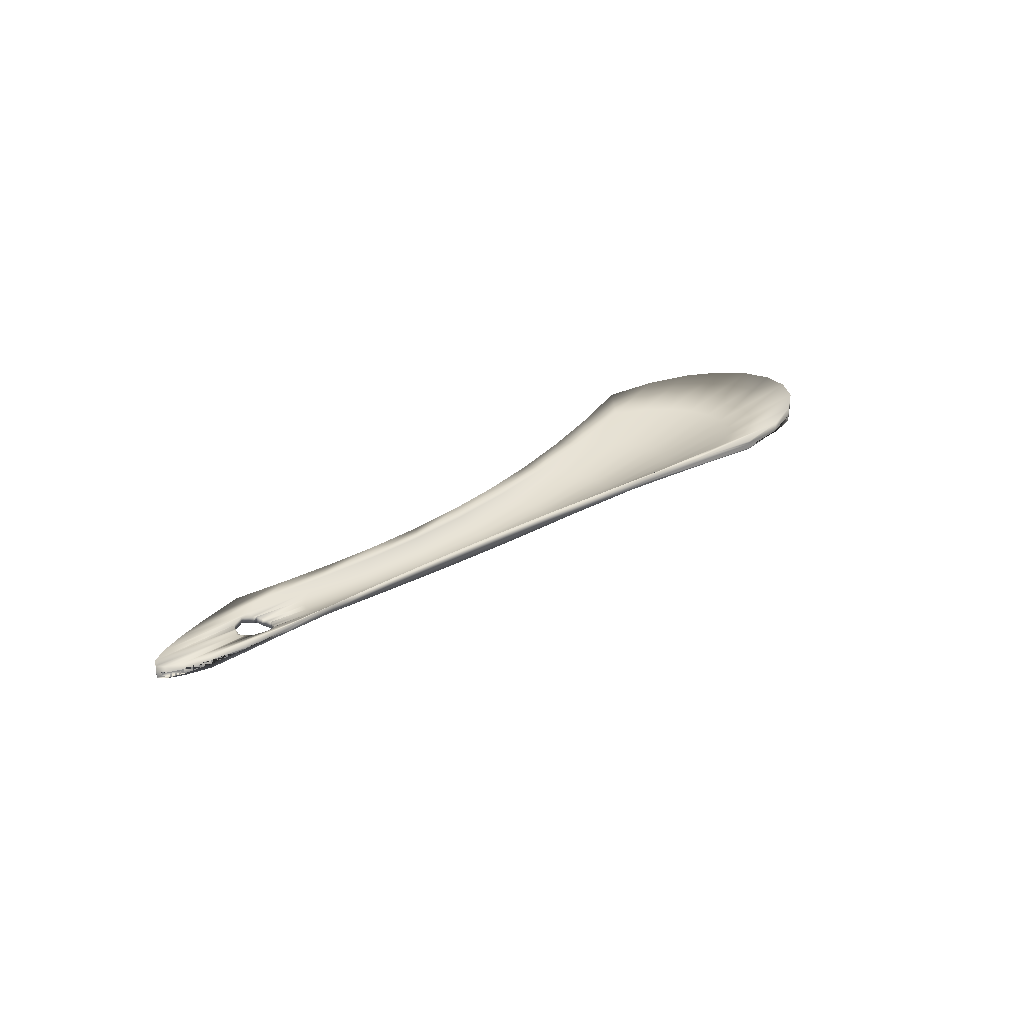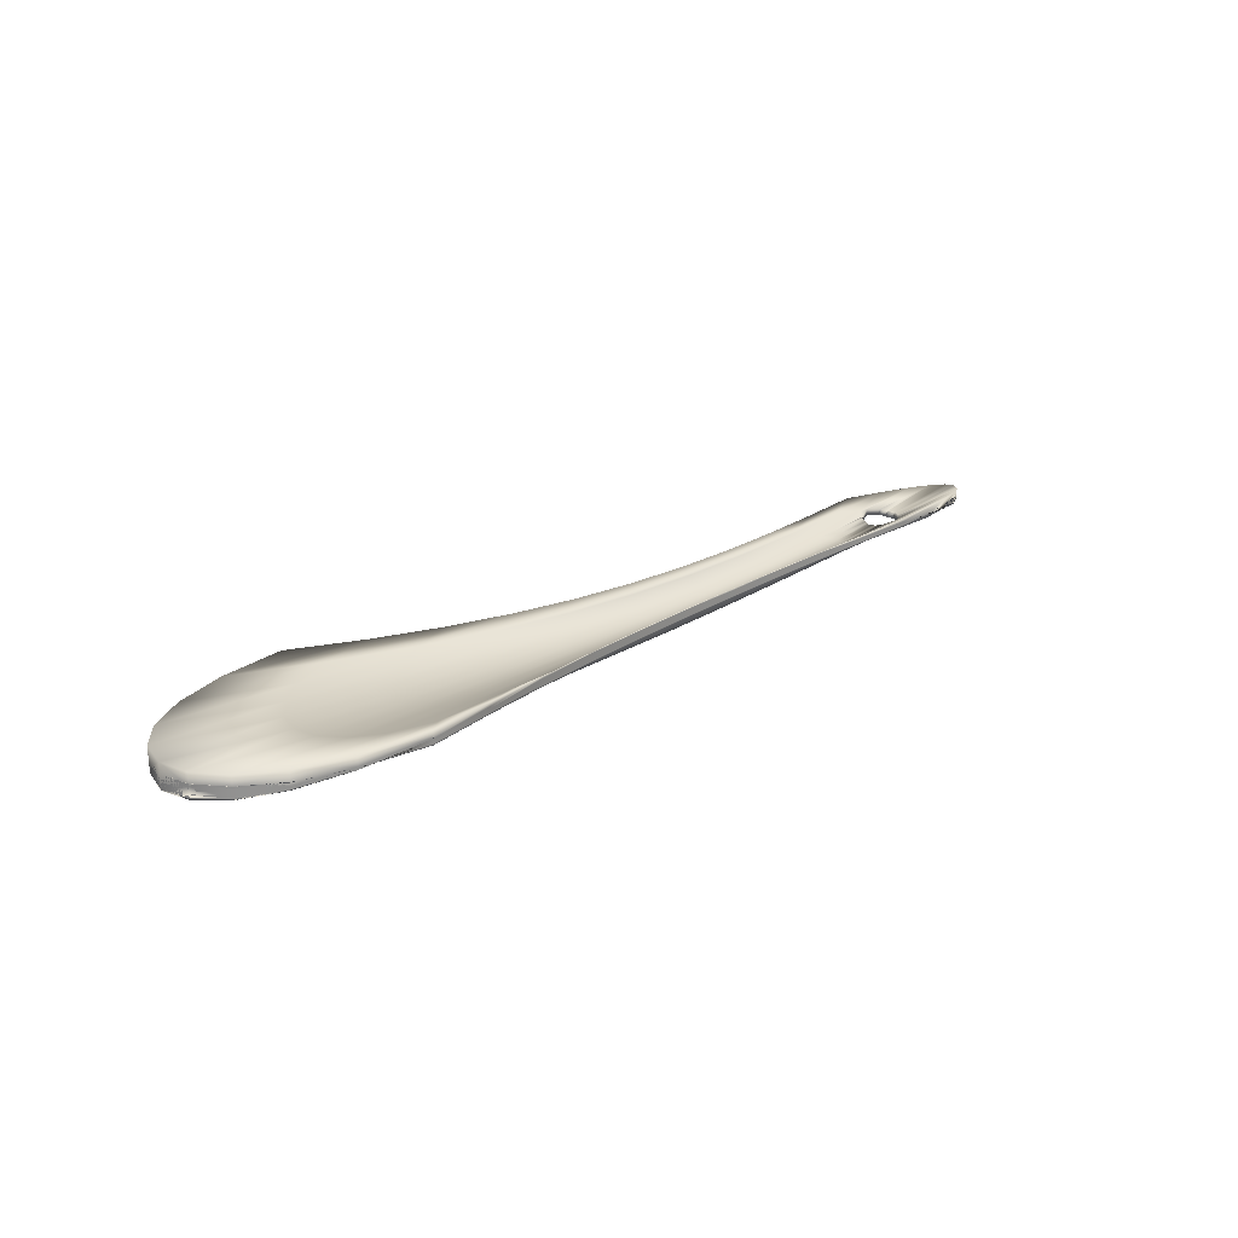
<metadata>
{"format":"obj","ext":"obj","renderer":"f3d","projection":"perspective","resolution":1024,"background":"white","views":[{"elev":25.7,"azim":-46.8,"up":"+Y"},{"elev":24.0,"azim":137.6,"up":"+Y"}]}
</metadata>
<code>
g Box001
v -181.5 15.27 15.99
v -163.2 17.16 19.97
v -196.3 18.91 21.74
v -221.3 15.74 17.39
v -142.6 12.66 15.16
v -130.1 15.56 18.88
v -104.2 10.48 15.11
v -96.6 14.27 18.66
v -65.65 8.971 16.05
v -62.58 13.41 19.53
v -26.38 8.318 18.17
v -27.84 13.09 21.68
v 14.17 8.664 21.69
v 7.837 13.37 25.33
v 56.57 10.1 26.8
v 44.64 14.32 30.66
v 101.4 12.67 33.71
v 82.77 15.94 37.9
v 149.2 16.36 42.61
v 122.4 18.26 47.23
v 200.6 21.16 53.71
v 163.8 21.25 58.87
v -195.7 13.92 11.99
v -240.9 12.83 13.05
v -152.4 10.55 11.4
v -110.1 7.651 11.44
v -68.03 5.583 12.28
v -25.24 4.628 14.11
v 19.1 4.988 17.1
v 65.85 6.794 21.42
v 115.9 10.1 27.26
v 170 14.88 34.77
v 229.2 21.07 44.15
v -114.4 5.699 7.674
v -159.4 9.133 7.614
v -69.74 3.206 8.306
v -24.43 2.005 9.639
v 22.62 2.357 11.8
v 72.48 4.421 14.91
v 126.2 8.251 19.11
v 184.9 13.81 24.52
v 249.6 21.01 31.27
v -116.9 4.561 3.852
v -163.5 8.32 3.811
v -70.76 1.799 4.189
v -23.95 0.4377 4.888
v 24.73 0.7755 6.018
v 76.46 2.992 7.646
v 132.4 7.141 9.838
v 193.8 13.17 12.66
v 261.9 20.97 16.19
v -213.9 12.4 0
v -211.9 12.56 3.999
v -263.2 12.59 4.349
v -265.9 12.57 0
v -117.7 4.187 0
v -164.9 8.057 0
v -71.1 1.333 0
v -23.78 -0.0837 0
v 25.43 0.2482 0
v 77.79 2.515 0
v 134.5 6.771 0
v 196.8 12.95 0
v 265.9 20.96 0
v -211.9 12.56 -3.999
v -263.2 12.59 -4.349
v -116.9 4.561 -3.852
v -163.5 8.32 -3.811
v -70.76 1.799 -4.189
v -23.95 0.4377 -4.888
v 24.73 0.7755 -6.018
v 76.46 2.992 -7.646
v 132.4 7.141 -9.838
v 193.8 13.17 -12.66
v 261.9 20.97 -16.19
v -114.4 5.699 -7.674
v -159.4 9.133 -7.614
v -69.74 3.206 -8.306
v -24.43 2.005 -9.639
v 22.62 2.357 -11.8
v 72.48 4.421 -14.91
v 126.2 8.251 -19.11
v 184.9 13.81 -24.52
v 249.6 21.01 -31.27
v -110.1 7.651 -11.44
v -152.4 10.55 -11.4
v -68.03 5.583 -12.28
v -25.24 4.628 -14.11
v 19.1 4.988 -17.1
v 65.85 6.794 -21.42
v 115.9 10.1 -27.26
v 170 14.88 -34.77
v 229.2 21.07 -44.15
v -181.5 15.27 -15.99
v -195.7 13.92 -11.99
v -240.9 15.22 -13.05
v -221.3 15.74 -17.39
v -142.6 12.66 -15.16
v -104.2 10.48 -15.11
v -65.65 8.971 -16.05
v -26.38 8.318 -18.17
v 14.17 8.664 -21.69
v 56.57 10.1 -26.8
v 101.4 12.67 -33.71
v 149.2 16.36 -42.61
v 200.6 21.16 -53.71
v -163.2 17.16 -19.97
v -196.3 18.91 -21.74
v -130.1 15.56 -18.88
v -96.6 14.27 -18.66
v -62.58 13.41 -19.53
v -27.84 13.09 -21.68
v 7.837 13.37 -25.33
v 44.64 14.32 -30.66
v 82.77 15.94 -37.9
v 122.4 18.26 -47.23
v 163.8 21.25 -58.87
v -181.5 19.22 15.99
v -221.3 21.51 17.39
v -196.3 22.76 21.74
v -163.2 21.33 19.97
v -142.6 16.96 15.16
v -130.1 20.01 18.88
v -104.2 15.07 15.11
v -96.6 18.97 18.66
v -65.65 13.82 16.05
v -62.58 18.33 19.53
v -26.38 13.39 18.17
v -27.84 18.19 21.68
v 14.17 13.92 21.69
v 7.837 18.63 25.33
v 56.57 15.49 26.8
v 44.64 19.69 30.66
v 101.4 18.15 33.71
v 82.77 21.4 37.9
v 149.2 21.9 42.61
v 122.4 23.77 47.23
v 200.6 26.72 53.71
v 163.8 26.8 58.87
v -195.7 17.69 11.99
v -240.9 20.56 13.05
v -152.4 14.7 11.4
v -110.1 12.14 11.44
v -68.03 10.37 12.28
v -25.24 9.672 14.11
v 19.1 10.24 17.1
v 65.85 12.2 21.42
v 115.9 15.6 27.26
v 170 20.43 34.77
v 229.2 26.64 44.15
v -159.4 13.17 7.614
v -194.1 15.87 7.901
v -199.9 17.25 10.31
v -114.4 10.1 7.674
v -69.74 7.938 8.306
v -24.43 7.025 9.639
v 22.62 7.608 11.8
v 72.48 9.837 14.91
v 126.2 13.77 19.11
v 184.9 19.37 24.52
v 249.6 26.58 31.27
v -116.9 8.903 3.852
v -163.5 12.28 3.811
v -70.76 6.494 4.189
v -23.95 5.441 4.888
v 24.73 6.025 6.018
v 76.46 8.414 7.646
v 132.4 12.66 9.838
v 193.8 18.73 12.66
v 261.9 26.54 16.19
v -213.9 15.89 0
v -265.9 19.36 0
v -263.2 19.49 4.349
v -211.9 16.08 3.999
v -117.7 8.509 0
v -164.9 11.98 0
v -71.1 6.016 0
v -23.78 4.914 0
v 25.43 5.497 0
v 77.79 7.939 0
v 134.5 12.29 0
v 196.8 18.52 0
v 265.9 26.53 0
v -211.9 16.08 -3.999
v -263.2 19.49 -4.349
v -116.9 8.903 -3.852
v -163.5 12.28 -3.811
v -70.76 6.494 -4.189
v -23.95 5.441 -4.888
v 24.73 6.025 -6.018
v 76.46 8.414 -7.646
v 132.4 12.66 -9.838
v 193.8 18.73 -12.66
v 261.9 26.54 -16.19
v -114.4 10.1 -7.674
v -159.4 13.17 -7.614
v -69.74 7.938 -8.307
v -24.43 7.025 -9.639
v 22.62 7.608 -11.8
v 72.48 9.837 -14.91
v 126.2 13.77 -19.11
v 184.9 19.37 -24.52
v 249.6 26.58 -31.27
v -110.1 12.14 -11.44
v -152.4 14.7 -11.4
v -68.03 10.37 -12.28
v -25.24 9.672 -14.11
v 19.1 10.24 -17.1
v 65.85 12.2 -21.42
v 115.9 15.6 -27.26
v 170 20.43 -34.77
v 229.2 26.64 -44.15
v -181.5 19.22 -15.99
v -221.3 21.51 -17.39
v -240.9 20.56 -13.05
v -195.7 17.69 -11.99
v -142.6 16.96 -15.16
v -104.2 15.07 -15.11
v -65.65 13.82 -16.05
v -26.38 13.39 -18.17
v 14.17 13.92 -21.69
v 56.57 15.49 -26.8
v 101.4 18.15 -33.71
v 149.2 21.9 -42.61
v 200.6 26.72 -53.71
v -163.2 21.33 -19.97
v -196.3 22.76 -21.74
v -130.1 20.01 -18.88
v -96.6 18.97 -18.66
v -62.58 18.33 -19.53
v -27.84 18.19 -21.68
v 7.837 18.63 -25.33
v 44.64 19.69 -30.66
v 82.77 21.4 -37.9
v 122.4 23.77 -47.23
v 163.8 26.8 -58.87
v 163.8 21.81 58.87
v 122.4 18.81 47.23
v 122.4 19.91 47.23
v 82.77 17.58 37.9
v 122.4 20.46 47.23
v 82.77 18.12 37.9
v 122.4 21.01 47.23
v 200.6 21.45 53.71
v 229.2 21.16 44.15
v 249.6 20.95 31.27
v 261.9 20.82 16.19
v 265.9 20.78 0
v 261.9 20.82 -16.19
v 249.6 20.95 -31.27
v 229.2 21.16 -44.15
v 200.6 21.45 -53.71
v 163.8 21.81 -58.87
v 200.6 21.32 53.71
v 163.8 22.36 58.87
v 229.2 20.5 44.15
v 261.9 19.56 16.19
v 249.6 19.92 31.27
v 265.9 19.45 0
v 261.9 19.56 -16.19
v 249.6 19.92 -31.27
v 229.2 20.5 -44.15
v 200.6 21.32 -53.71
v 163.8 22.36 -58.87
v 200.6 20.96 53.71
v 163.8 22.92 58.87
v 229.2 19.43 44.15
v 249.6 18.33 31.27
v 261.9 17.67 16.19
v 265.9 17.45 0
v 261.9 17.67 -16.19
v 249.6 18.33 -31.27
v 229.2 19.43 -44.15
v 200.6 20.96 -53.71
v 163.8 22.92 -58.87
v 200.6 20.54 53.71
v 163.8 23.47 58.87
v 229.2 18.25 44.15
v 249.6 16.61 31.27
v 261.9 15.63 16.19
v 265.9 15.3 0
v 261.9 15.63 -16.19
v 249.6 16.61 -31.27
v 229.2 18.25 -44.15
v 200.6 20.54 -53.71
v 163.8 23.47 -58.87
v 200.6 20.24 53.71
v 163.8 24.03 58.87
v 229.2 17.28 44.15
v 249.6 15.17 31.27
v 249.6 14.41 31.27
v 229.2 16.84 44.15
v 261.9 13.9 16.19
v 261.9 12.95 16.19
v 265.9 13.47 0
v 261.9 13.9 -16.19
v 249.6 15.17 -31.27
v 229.2 17.28 -44.15
v 200.6 20.24 -53.71
v 163.8 24.03 -58.87
v 200.6 20.24 53.71
v 163.8 24.58 58.87
v 265.9 12.47 0
v 261.9 12.95 -16.19
v 249.6 14.41 -31.27
v 229.2 16.84 -44.15
v 200.6 20.24 -53.71
v 163.8 24.58 -58.87
v 229.2 17.24 44.15
v 200.6 20.71 53.71
v 249.6 14.76 31.27
v 249.6 16.63 31.27
v 249.6 20.43 31.27
v 261.9 13.27 16.19
v 265.9 12.78 0
v 229.2 17.24 -44.15
v 249.6 14.76 -31.27
v 200.6 20.71 -53.71
v 163.8 25.14 -58.87
v 200.6 21.82 -53.71
v 261.9 15.33 16.19
v 229.2 18.8 -44.15
v 249.6 20.43 -31.27
v 163.8 25.69 58.87
v 200.6 21.82 53.71
v 261.9 19.59 16.19
v 261.9 19.59 -16.19
v 122.4 18.81 -47.23
v 44.64 14.85 -30.66
v 82.77 16.49 -37.9
v 7.837 13.9 -25.33
v -27.84 13.6 -21.68
v -62.58 13.9 -19.53
v -96.6 14.74 -18.66
v -130.1 16 -18.88
v -163.2 17.58 -19.97
v -196.3 19.3 -21.74
v 7.837 14.42 -25.33
v 44.64 15.39 -30.66
v -27.84 14.11 -21.68
v -62.58 14.39 -19.53
v -96.6 15.2 -18.66
v -130.1 16.45 -18.88
v -163.2 17.99 -19.97
v -163.2 18.41 -19.97
v -130.1 16.89 -18.88
v -163.2 18.82 -19.97
v -130.1 17.33 -18.88
v -196.3 19.68 -21.74
v 122.4 19.36 -47.23
v 82.77 17.03 -37.9
v 82.77 17.58 -37.9
v 122.4 19.91 -47.23
v 7.837 14.95 -25.33
v 7.837 15.47 -25.33
v 44.64 16.46 -30.66
v 44.64 15.93 -30.66
v -27.84 14.62 -21.68
v -62.58 14.88 -19.53
v -96.6 15.67 -18.66
v 82.77 18.12 -37.9
v 122.4 20.46 -47.23
v -96.6 16.14 -18.66
v 82.77 18.67 -37.9
v 122.4 21.01 -47.23
v 7.837 18.1 -25.33
v 44.64 19.15 -30.66
v 44.64 18.61 -30.66
v 44.64 17.54 -30.66
v 7.837 17.05 -25.33
v 44.64 17 -30.66
v 7.837 16.52 -25.33
v -130.1 17.78 -18.88
v -96.6 16.61 -18.66
v -196.3 21.22 -21.74
v -163.2 19.66 -19.97
v -163.2 19.24 -19.97
v -196.3 20.45 -21.74
v -196.3 20.07 -21.74
v 82.77 20.31 -37.9
v 82.77 19.22 -37.9
v -96.6 18.02 -18.66
v -130.1 18.67 -18.88
v -130.1 19.57 -18.88
v -96.6 18.5 -18.66
v -163.2 20.08 -19.97
v -196.3 21.61 -21.74
v -27.84 17.68 -21.68
v -62.58 17.34 -19.53
v -221.3 18.16 -17.39
v -240.9 17.34 -13.05
v -254.8 16.79 -8.697
v -254.8 12.67 -8.697
v -263.2 16.47 -4.349
v -263.2 16.47 4.349
v -265.9 16.37 0
v -254.8 16.79 8.697
v -254.8 12.67 8.697
v -240.9 17.34 13.05
v -221.3 18.16 17.39
v -221.3 18.11 -17.39
v -240.9 17.01 -13.05
v -263.2 15.88 -4.349
v -254.8 16.29 -8.697
v -254.8 16.29 8.697
v -263.2 15.88 4.349
v -240.9 15.84 13.05
v -254.8 14.52 8.697
v -196.3 19.68 21.74
v -221.3 18.11 17.39
v -221.3 17.93 -17.39
v -265.9 12.5 0
v -263.2 12.73 4.349
v -196.3 20.07 21.74
v -221.3 17.93 17.39
v -221.3 17.71 -17.39
v -254.8 13.84 -8.697
v -263.2 12.73 -4.349
v -254.8 13.49 -8.697
v -221.3 17.71 17.39
v -196.3 20.45 21.74
v -221.3 17.55 -17.39
v -240.9 15.17 13.05
v -254.8 13.84 8.697
v -221.3 17.55 17.39
v -196.3 20.83 21.74
v -240.9 14.96 13.05
v -254.8 13.49 8.697
v -221.3 17.58 17.39
v -254.8 19.89 -8.697
v -240.9 14.96 -13.05
v -265.9 12.66 0
v -263.2 12.9 4.349
v -254.8 13.68 8.697
v -254.8 19.89 8.697
v -190.7 10.47 0
v -191.4 10.69 -1.701
v -192.4 10.96 -3.923
v -196.2 12.64 -8.613
v -200.1 13.53 -10.25
v -194.4 12.17 -7.903
v -193.9 12.07 -7.692
v -192.9 11.41 -5.304
v -210.6 12.66 -4.843
v -209.4 13.29 -7.692
v -209.2 13.3 -7.78
v -208.6 13.3 -8.037
v -210.9 12.5 -4.065
v -211 12.48 -3.995
v -212.6 12.3 -0.1019
v -212.6 12.3 0
v -211.1 12.48 3.927
v -211 12.49 3.996
v -212.7 12.3 0.0637
v -210.7 12.65 4.795
v -209.4 13.31 7.82
v -208.9 13.32 8.041
v -194.1 12.14 7.901
v -199.9 13.55 10.31
v -190.7 10.47 0.0637
v -191.6 10.73 2.273
v -192.3 10.95 3.923
v -192.4 14.66 -3.923
v -192.9 15.13 -5.304
v -194.4 15.89 -7.903
v -193.9 15.8 -7.692
v -190.7 14.17 0
v -191.4 14.4 -1.701
v -196.2 16.36 -8.613
v -200.1 17.24 -10.25
v -211 16.01 -3.995
v -210.6 16.2 -4.843
v -209.4 16.87 -7.692
v -209.2 16.88 -7.78
v -208.6 16.89 -8.037
v -212.6 15.8 -0.1019
v -212.6 15.8 0
v -210.7 16.19 4.795
v -211 16.02 3.996
v -191.6 14.44 2.273
v -192.3 14.66 3.923
v -190.7 14.18 0.0637
v -193.9 15.83 7.82
v -193.5 15.49 6.777
v 122.4 22.12 -47.23
v -193.5 11.76 6.777
v -193.9 12.1 7.82
v -201.7 13.95 -10.91
v -201.7 17.65 -10.91
v -211.1 16.01 3.927
v -212.7 15.8 0.0637
v -209.4 16.89 7.82
v -208.9 16.91 8.041
v -208.2 16.96 8.338
v -201.7 17.67 11.03
v -208.2 13.36 8.338
v -201.7 13.98 11.03
f 1 2 3 4
f 5 6 2 1
f 7 8 6 5
f 9 10 8 7
f 11 12 10 9
f 13 14 12 11
f 15 16 14 13
f 17 18 16 15
f 19 20 18 17
f 21 22 20 19
f 23 1 4 24
f 25 5 1 23
f 26 7 5 25
f 27 9 7 26
f 28 11 9 27
f 29 13 11 28
f 30 15 13 29
f 31 17 15 30
f 32 19 17 31
f 33 21 19 32
f 34 26 25 35
f 36 27 26 34
f 37 28 27 36
f 38 29 28 37
f 39 30 29 38
f 40 31 30 39
f 41 32 31 40
f 42 33 32 41
f 43 34 35 44
f 45 36 34 43
f 46 37 36 45
f 47 38 37 46
f 48 39 38 47
f 49 40 39 48
f 50 41 40 49
f 51 42 41 50
f 52 53 54 55
f 56 43 44 57
f 58 45 43 56
f 59 46 45 58
f 60 47 46 59
f 61 48 47 60
f 62 49 48 61
f 63 50 49 62
f 64 51 50 63
f 65 52 55 66
f 67 56 57 68
f 69 58 56 67
f 70 59 58 69
f 71 60 59 70
f 72 61 60 71
f 73 62 61 72
f 74 63 62 73
f 75 64 63 74
f 76 67 68 77
f 78 69 67 76
f 79 70 69 78
f 80 71 70 79
f 81 72 71 80
f 82 73 72 81
f 83 74 73 82
f 84 75 74 83
f 85 76 77 86
f 87 78 76 85
f 88 79 78 87
f 89 80 79 88
f 90 81 80 89
f 91 82 81 90
f 92 83 82 91
f 93 84 83 92
f 94 95 96 97
f 98 86 95 94
f 99 85 86 98
f 100 87 85 99
f 101 88 87 100
f 102 89 88 101
f 103 90 89 102
f 104 91 90 103
f 105 92 91 104
f 106 93 92 105
f 107 94 97 108
f 109 98 94 107
f 110 99 98 109
f 111 100 99 110
f 112 101 100 111
f 113 102 101 112
f 114 103 102 113
f 115 104 103 114
f 116 105 104 115
f 117 106 105 116
f 118 119 120 121
f 122 118 121 123
f 124 122 123 125
f 126 124 125 127
f 128 126 127 129
f 130 128 129 131
f 132 130 131 133
f 134 132 133 135
f 136 134 135 137
f 138 136 137 139
f 140 141 119 118
f 142 140 118 122
f 143 142 122 124
f 144 143 124 126
f 145 144 126 128
f 146 145 128 130
f 147 146 130 132
f 148 147 132 134
f 149 148 134 136
f 150 149 136 138
f 140 142 151 152
f 140 152 153
f 154 151 142 143
f 155 154 143 144
f 156 155 144 145
f 157 156 145 146
f 158 157 146 147
f 159 158 147 148
f 160 159 148 149
f 161 160 149 150
f 162 163 151 154
f 164 162 154 155
f 165 164 155 156
f 166 165 156 157
f 167 166 157 158
f 168 167 158 159
f 169 168 159 160
f 170 169 160 161
f 171 172 173 174
f 175 176 163 162
f 177 175 162 164
f 178 177 164 165
f 179 178 165 166
f 180 179 166 167
f 181 180 167 168
f 182 181 168 169
f 183 182 169 170
f 184 185 172 171
f 186 187 176 175
f 188 186 175 177
f 189 188 177 178
f 190 189 178 179
f 191 190 179 180
f 192 191 180 181
f 193 192 181 182
f 194 193 182 183
f 195 196 187 186
f 197 195 186 188
f 198 197 188 189
f 199 198 189 190
f 200 199 190 191
f 201 200 191 192
f 202 201 192 193
f 203 202 193 194
f 204 205 196 195
f 206 204 195 197
f 207 206 197 198
f 208 207 198 199
f 209 208 199 200
f 210 209 200 201
f 211 210 201 202
f 212 211 202 203
f 213 214 215 216
f 217 213 216 205
f 218 217 205 204
f 219 218 204 206
f 220 219 206 207
f 221 220 207 208
f 222 221 208 209
f 223 222 209 210
f 224 223 210 211
f 225 224 211 212
f 226 227 214 213
f 228 226 213 217
f 229 228 217 218
f 230 229 218 219
f 231 230 219 220
f 232 231 220 221
f 233 232 221 222
f 234 233 222 223
f 235 234 223 224
f 236 235 224 225
f 123 121 2 6
f 125 123 6 8
f 127 125 8 10
f 129 127 10 12
f 22 237 238 20
f 129 12 14 131
f 131 14 16 133
f 238 239 240 20
f 240 18 20
f 239 241 242 240
f 242 241 243 135
f 135 243 137
f 244 237 22 21
f 245 244 21 33
f 246 245 33 42
f 247 246 42 51
f 248 247 51 64
f 249 248 64 75
f 250 249 75 84
f 251 250 84 93
f 252 251 93 106
f 253 252 106 117
f 254 255 237 244
f 256 254 244 245
f 247 257 258 246
f 248 259 257 247
f 260 259 248 249
f 249 250 261 260
f 262 261 250 251
f 263 262 251 252
f 264 263 252 253
f 265 266 255 254
f 267 265 254 256
f 245 246 258 256
f 258 268 267 256
f 257 269 268 258
f 259 270 269 257
f 259 260 271 270
f 260 261 272 271
f 273 272 261 262
f 262 263 274 273
f 275 274 263 264
f 276 277 266 265
f 278 276 265 267
f 268 279 278 267
f 269 280 279 268
f 270 281 280 269
f 282 281 270 271
f 271 272 283 282
f 272 273 284 283
f 285 284 273 274
f 286 285 274 275
f 287 288 277 276
f 289 287 276 278
f 278 279 290 289
f 289 290 291 292
f 279 280 293 290
f 290 293 294 291
f 295 293 280 281
f 296 295 281 282
f 282 283 297 296
f 298 297 283 284
f 299 298 284 285
f 300 299 285 286
f 301 302 288 287
f 292 301 287 289
f 303 294 293 295
f 295 296 304 303
f 305 304 296 297
f 306 305 297 298
f 307 306 298 299
f 308 307 299 300
f 301 292 309 310
f 292 291 311 312
f 292 312 313 309
f 313 161 150 309
f 291 294 314 311
f 315 314 294 303
f 316 317 305 306
f 318 316 306 307
f 307 308 319 318
f 319 236 225 320
f 319 320 318
f 311 314 321 312
f 317 316 322 323
f 212 203 323 322
f 138 139 324 325
f 312 321 326 313
f 304 305 317 327
f 327 317 323
f 320 225 212 322
f 320 322 316 318
f 313 326 170 161
f 323 203 194 327
f 117 116 328 253
f 115 114 329 330
f 114 113 331 329
f 113 112 332 331
f 111 333 332 112
f 110 334 333 111
f 109 335 334 110
f 107 336 335 109
f 108 337 336 107
f 329 331 338 339
f 331 332 340 338
f 333 341 340 332
f 334 342 341 333
f 335 343 342 334
f 343 335 336 344
f 343 344 345 346
f 345 347 348 346
f 349 344 336 337
f 350 351 352 353
f 339 338 354 355
f 355 356 357 339
f 338 340 358 354
f 341 359 358 340
f 342 360 359 341
f 343 346 360 342
f 361 362 353 352
f 352 357 356 361
f 346 348 363 360
f 362 361 364 365
f 366 367 368 369
f 370 366 369 371
f 372 370 371 356
f 372 356 355
f 348 373 374 363
f 375 376 377 378
f 345 344 349 347
f 377 347 349 379
f 377 379 378
f 368 380 381 369
f 382 374 373 383
f 382 383 384 385
f 384 228 229 385
f 348 347 377 373
f 373 377 376 383
f 383 376 386
f 375 387 386 376
f 384 383 386 228
f 386 226 228
f 226 386 387 227
f 380 368 367 233
f 380 233 234
f 367 366 232 233
f 366 388 231 232
f 230 231 388 389
f 388 358 359 389
f 389 382 385 230
f 230 385 229
f 108 97 390 337
f 97 96 391 390
f 392 391 96 393
f 394 392 393 66
f 395 396 55 54
f 397 395 54 398
f 399 397 398 24
f 4 400 399 24
f 401 349 337 390
f 402 401 390 391
f 394 403 404 392
f 395 397 405 406
f 405 397 399 407
f 405 407 408
f 400 4 3 409
f 400 409 410
f 411 379 349 401
f 396 395 406 412
f 412 406 413
f 414 415 410 409
f 416 378 379 411
f 417 404 403 418
f 417 418 419
f 399 400 410 415
f 399 415 420 407
f 421 420 415 414
f 378 416 422 214
f 214 227 387 375
f 378 214 375
f 408 407 423 424
f 407 420 425 423
f 426 425 420 421
f 424 423 427 428
f 429 427 423 425
f 430 215 431 419
f 418 412 432 172
f 418 172 185
f 433 432 412 413
f 434 433 413 428
f 141 427 429 119
f 426 120 119 429
f 426 429 425
f 185 430 419 418
f 173 433 434 435
f 427 141 435 434
f 427 434 428
f 172 432 433 173
f 68 57 436 437
f 68 437 438
f 439 440 95 86
f 86 77 441 439
f 442 441 77 443
f 77 68 438 443
f 444 65 66 445
f 446 445 66 393
f 446 393 447
f 65 444 448 449
f 450 451 52 65
f 450 65 449
f 452 453 53 454
f 454 53 52 451
f 453 455 53
f 398 54 53 455
f 398 455 456 457
f 35 25 23 458
f 458 23 459
f 460 436 57 461
f 461 57 44 462
f 463 187 196 464
f 196 465 466 464
f 467 176 187 468
f 463 468 187
f 465 196 205 469
f 216 470 469 205
f 184 471 472
f 185 184 472 473
f 185 473 474 430
f 474 475 430
f 476 471 184 171
f 476 171 477
f 478 479 174
f 480 481 163 176
f 176 467 482 480
f 483 152 151 484
f 484 151 163 481
f 121 120 426 421
f 121 421 414 409
f 121 409 3 2
f 16 18 240 242
f 133 16 242 135
f 324 139 137 302
f 302 137 243 288
f 288 243 241 277
f 277 241 239 266
f 255 266 239 237
f 237 239 238
f 325 324 302 310
f 310 302 301
f 150 138 325 310
f 150 310 309
f 170 326 321 183
f 183 321 314 315
f 315 303 304 327
f 183 315 327 194
f 351 350 328 116
f 330 351 116 115
f 253 328 350 353
f 253 353 362 264
f 275 264 362 286
f 330 329 339 357
f 351 330 357 352
f 355 354 358 372
f 370 372 358 388
f 370 388 366
f 374 382 389 363
f 360 363 389 359
f 236 319 308 235
f 485 235 308 300
f 485 300 286 365
f 365 286 362
f 234 235 485 365
f 380 234 365 381
f 381 365 364
f 361 356 371 369
f 364 361 369 381
f 394 66 55 396
f 403 394 396 418
f 418 396 412
f 406 405 408 424
f 406 424 428 413
f 402 391 392 404
f 431 402 404 417
f 431 417 419
f 215 214 422 431
f 402 431 422 411
f 422 416 411
f 402 411 401
f 486 462 44 35
f 487 486 35 458
f 488 447 393 95
f 393 96 95
f 488 95 440
f 216 215 430 489
f 430 475 489
f 216 489 470
f 174 479 490 491
f 171 174 491 477
f 174 173 435 478
f 492 478 435 493
f 493 435 141 494
f 495 494 141 140
f 495 140 153
f 24 398 457 496
f 24 496 497 23
f 23 497 459
f 488 489 475 447
f 447 475 474 446
f 446 474 473 445
f 470 489 488 440
f 469 470 440 439
f 465 469 439 466
f 466 439 441 442
f 464 466 442 443
f 463 464 443 468
f 468 443 438 437
f 467 468 437 436
f 467 436 460 482
f 482 460 461 480
f 480 461 462 481
f 481 462 486 487
f 484 481 487 483
f 497 495 153 459
f 459 153 152 483
f 458 459 483 487
f 477 491 454 451
f 477 451 450 476
f 476 450 449 448
f 476 448 444 471
f 471 444 472
f 472 444 445 473
f 478 492 456 455
f 479 478 455 490
f 490 455 453 452
f 491 490 452 454
f 457 456 492 493
f 496 457 493 494
f 497 496 494 495

</code>
